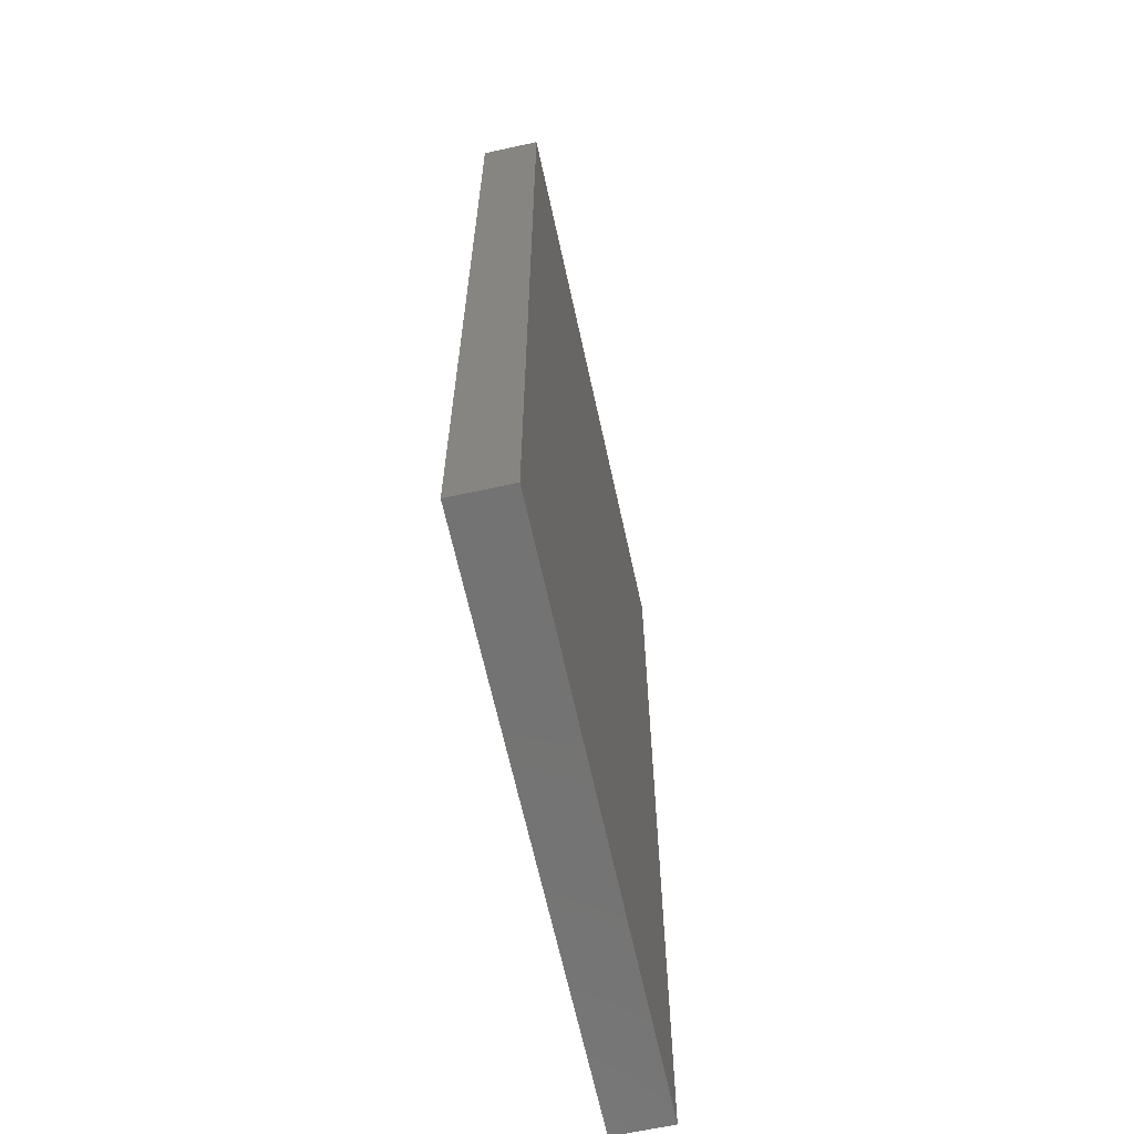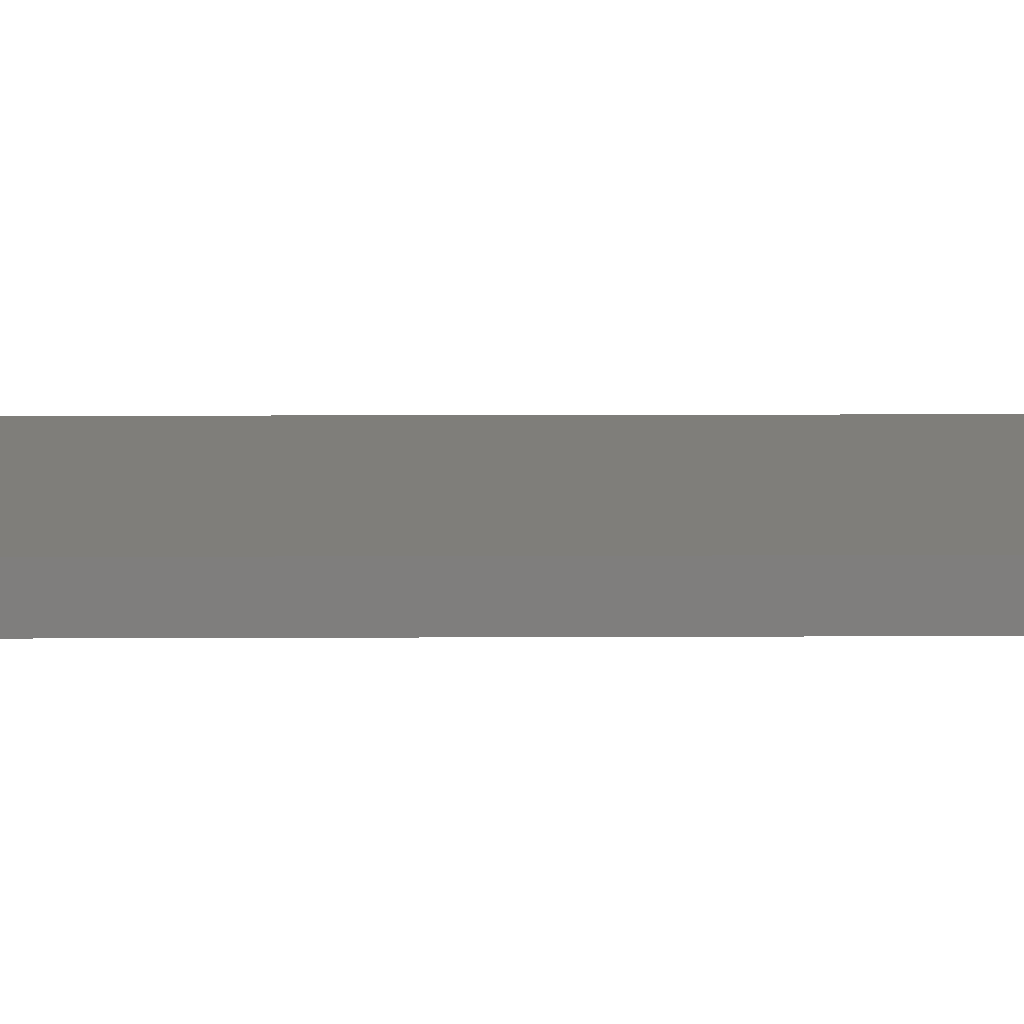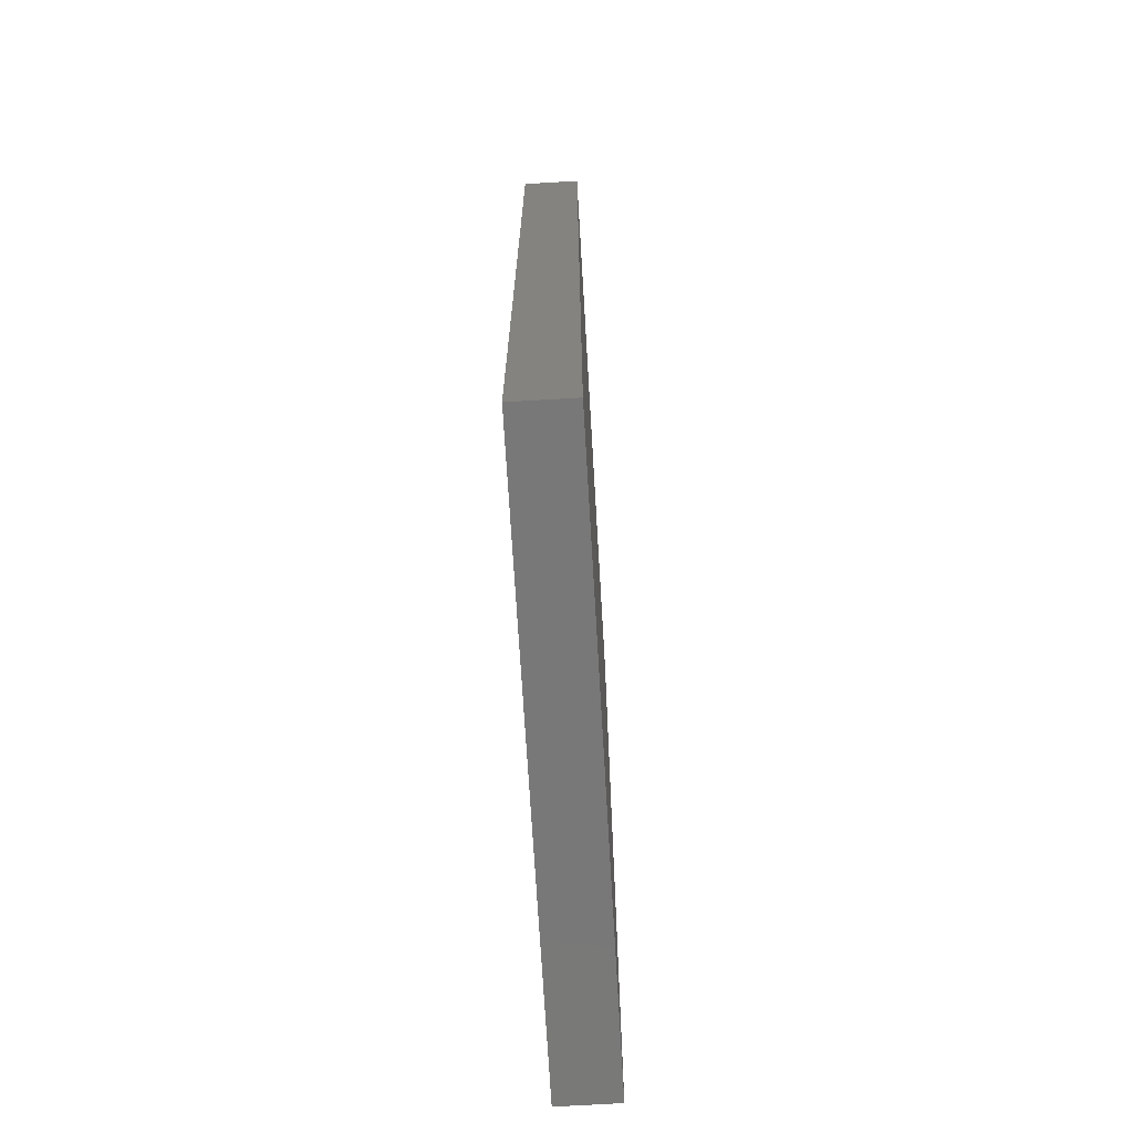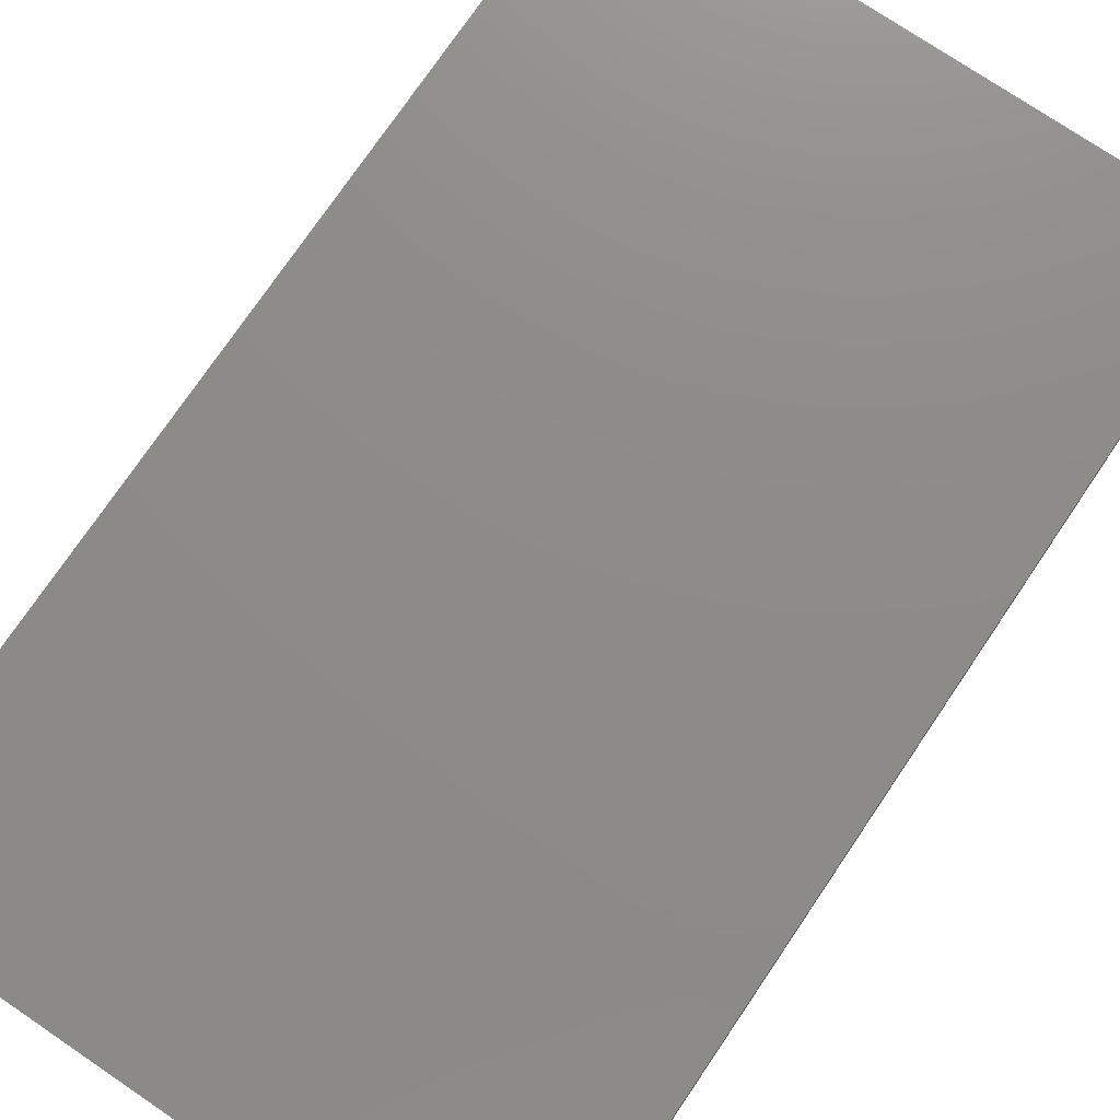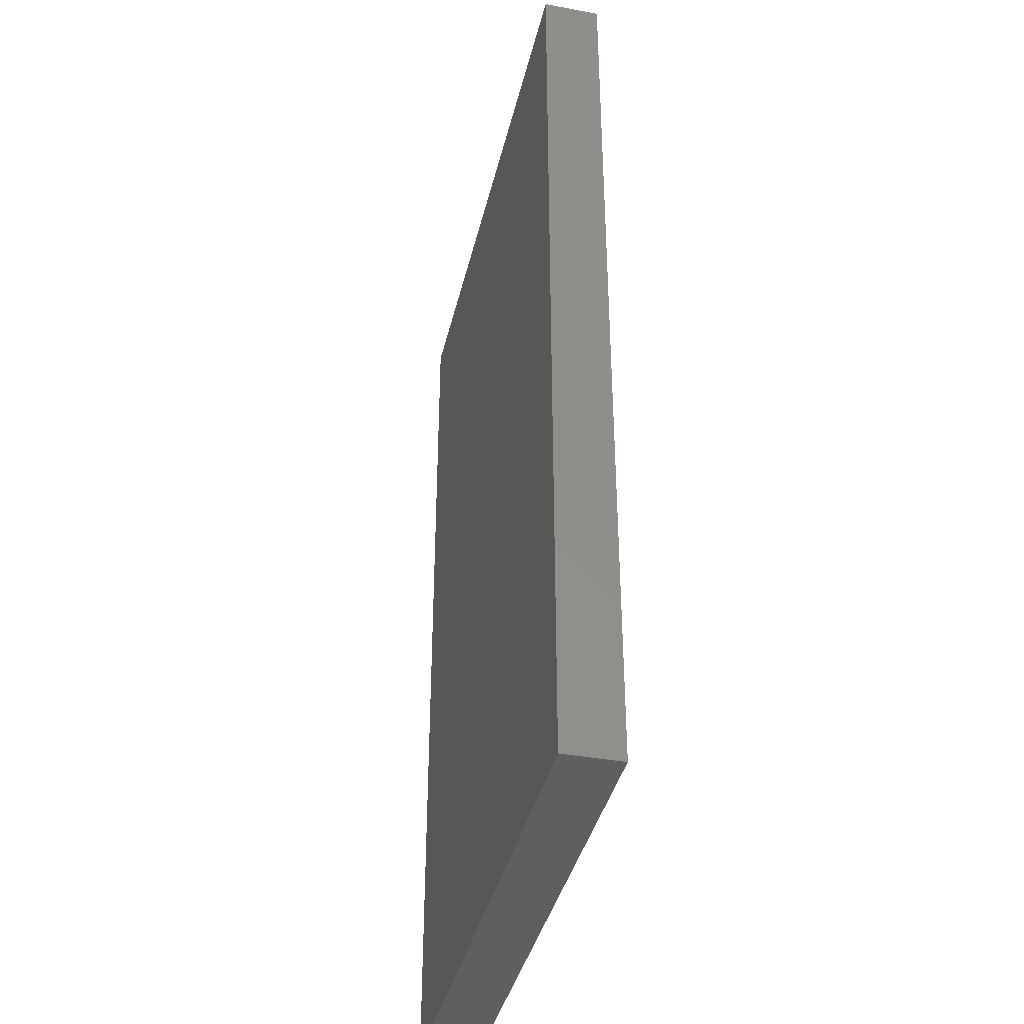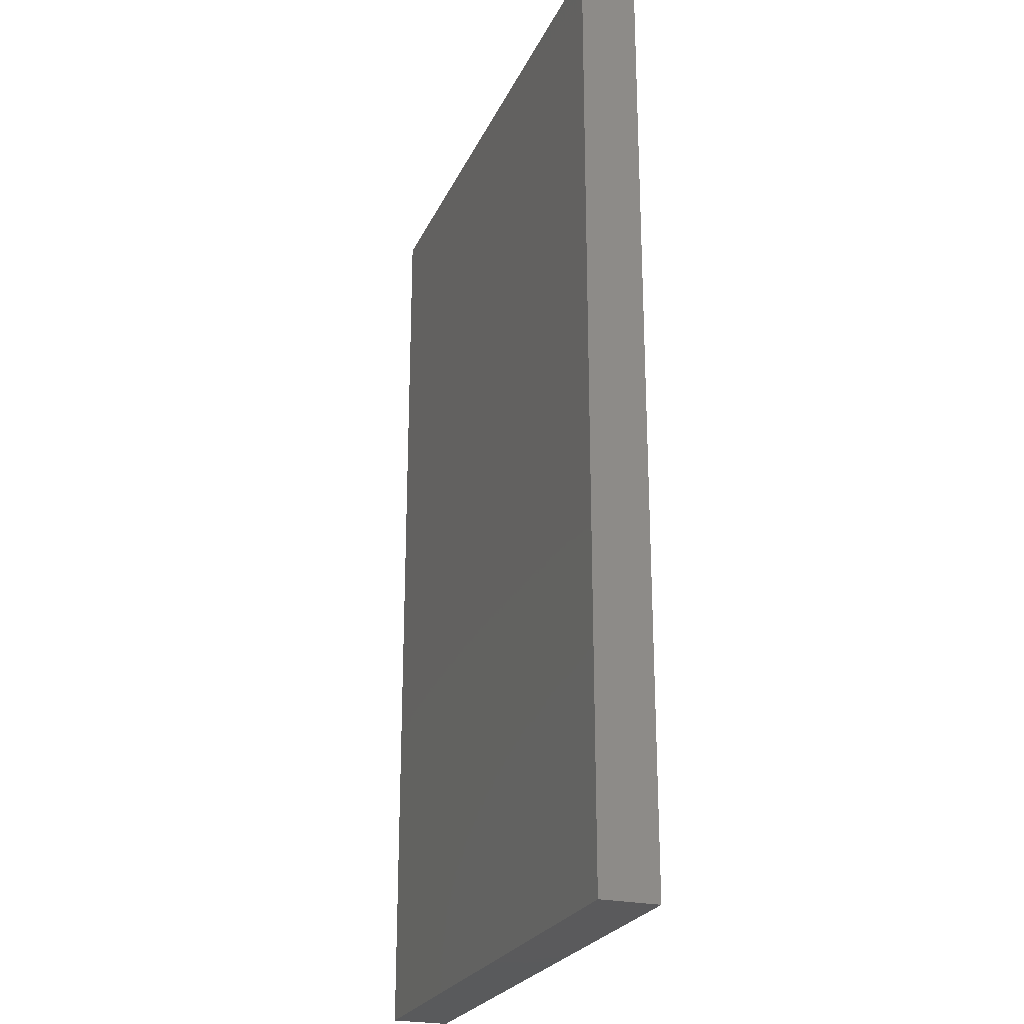
<metadata>
{"format":"stl","ext":"stl","renderer":"f3d","projection":"perspective","resolution":1024,"background":"white","views":[{"elev":-65.2,"azim":-77.7,"up":"+Z"},{"elev":11.7,"azim":-90.6,"up":"+Y"},{"elev":-71.3,"azim":93.4,"up":"+Z"},{"elev":75.2,"azim":-145.9,"up":"+Y"},{"elev":-39.0,"azim":-103.0,"up":"+Z"},{"elev":-24.3,"azim":-110.0,"up":"+Z"}]}
</metadata>
<code>
# stl→obj: 8 verts, 12 faces
v 150 -30 -250
v -150 -30 -250
v 150 0 -250
v -150 0 -250
v 150 -30 250
v 150 0 250
v -150 -30 250
v -150 0 250
f 1 2 3
f 3 2 4
f 5 1 6
f 6 1 3
f 7 5 8
f 8 5 6
f 2 7 4
f 4 7 8
f 5 7 1
f 1 7 2
f 8 6 4
f 4 6 3

</code>
